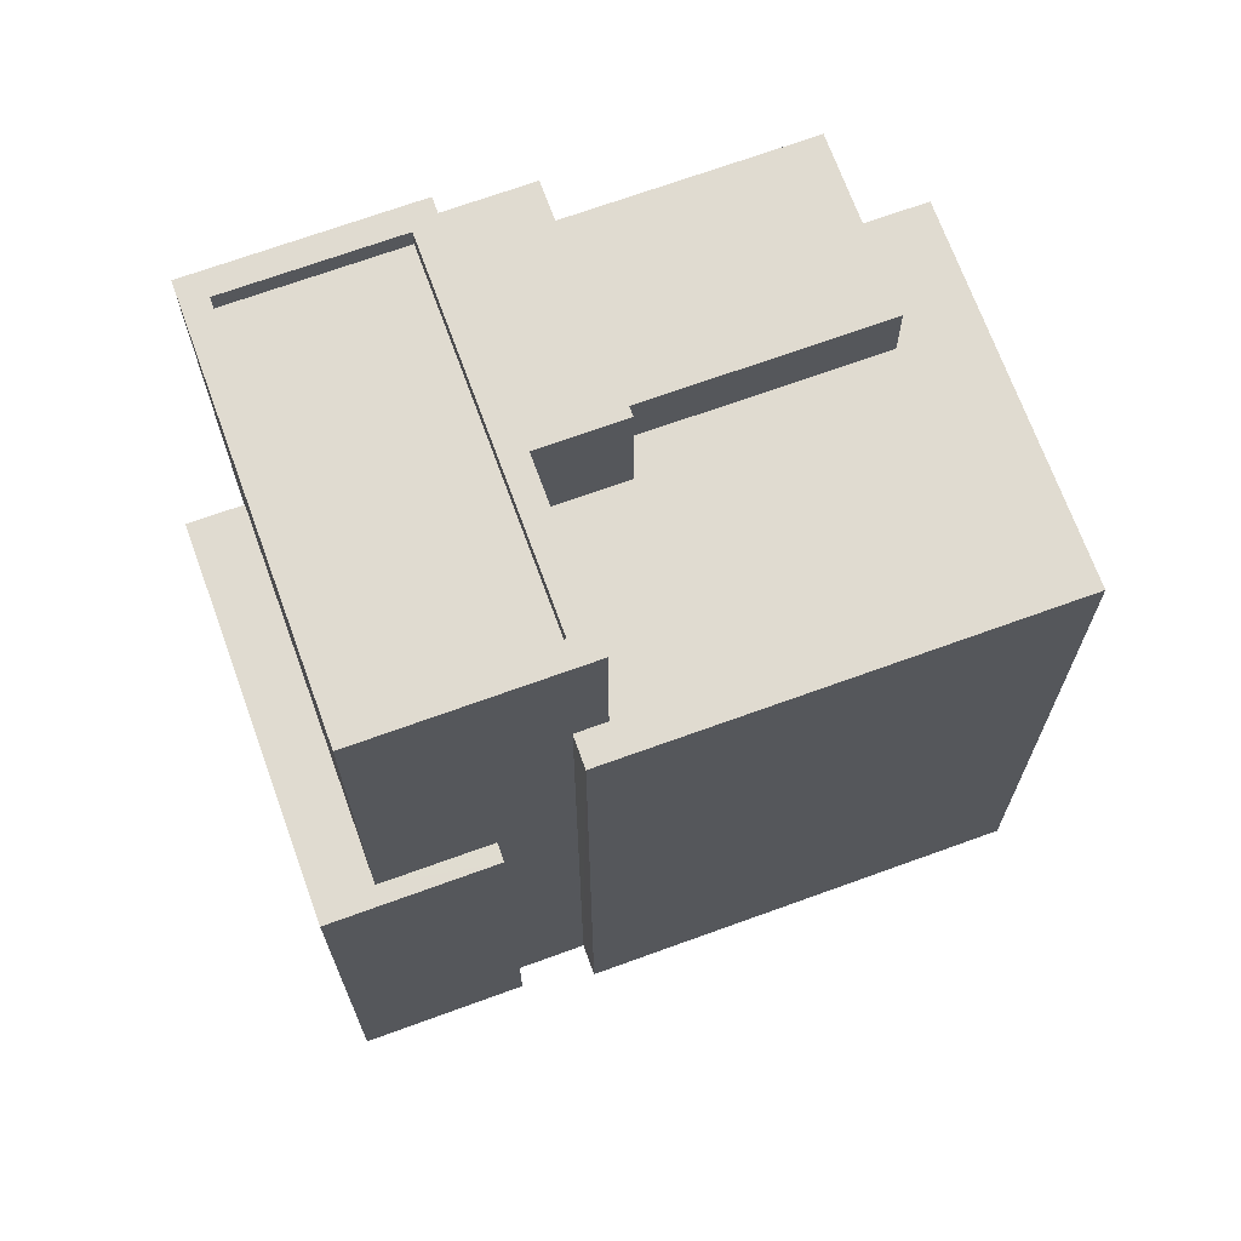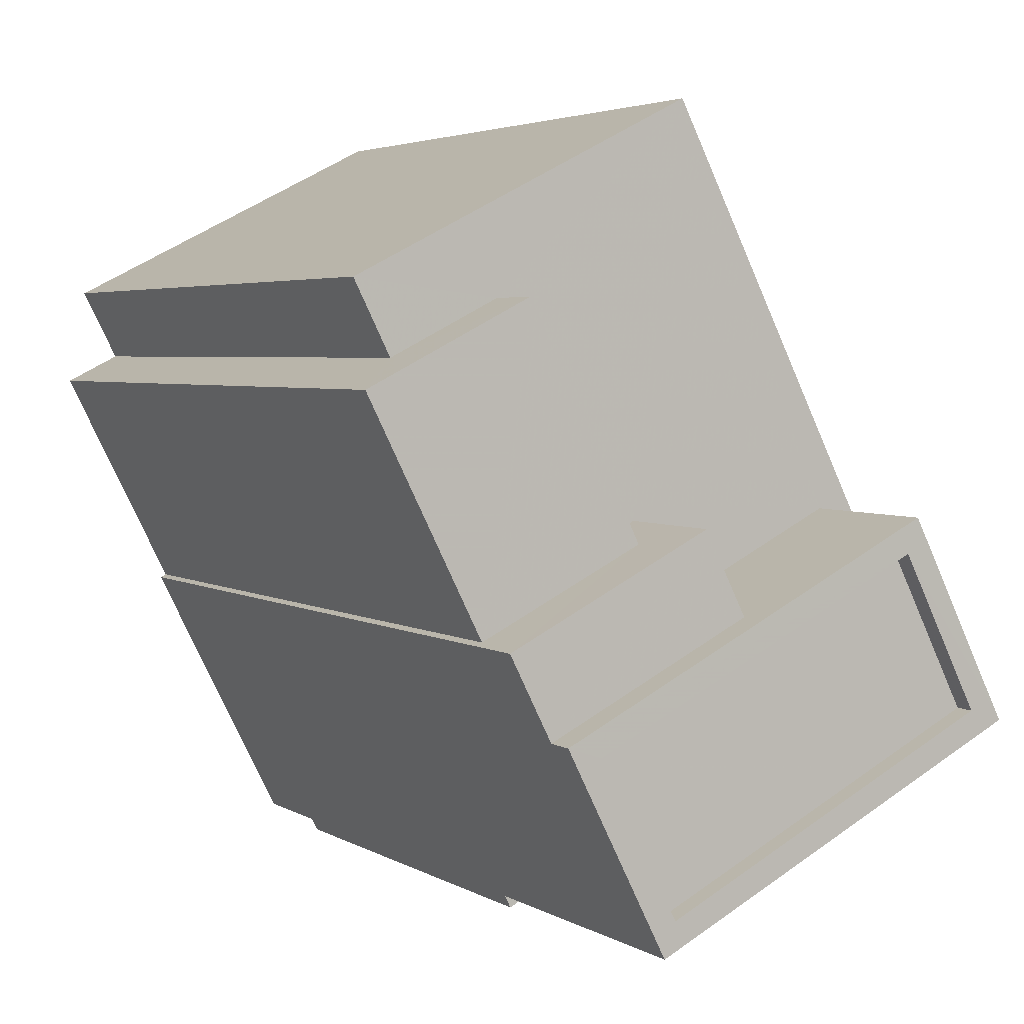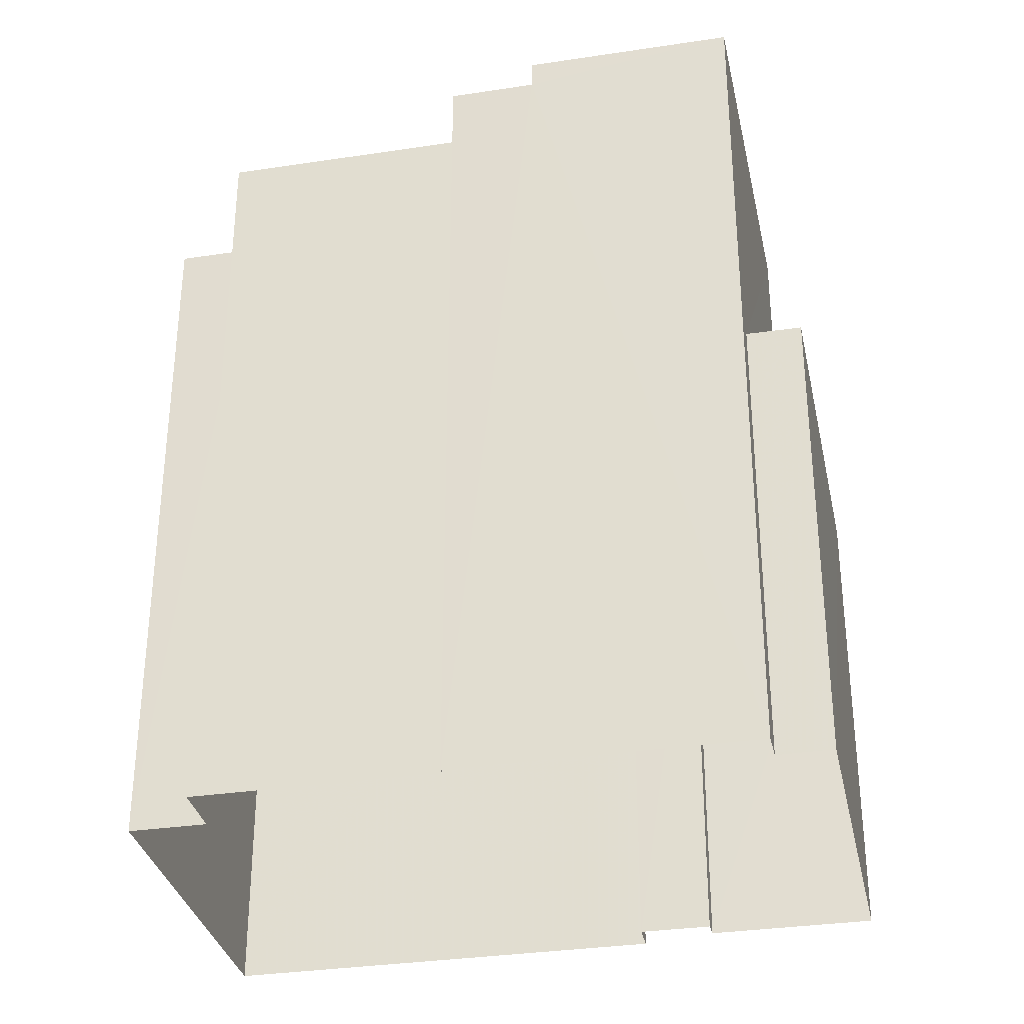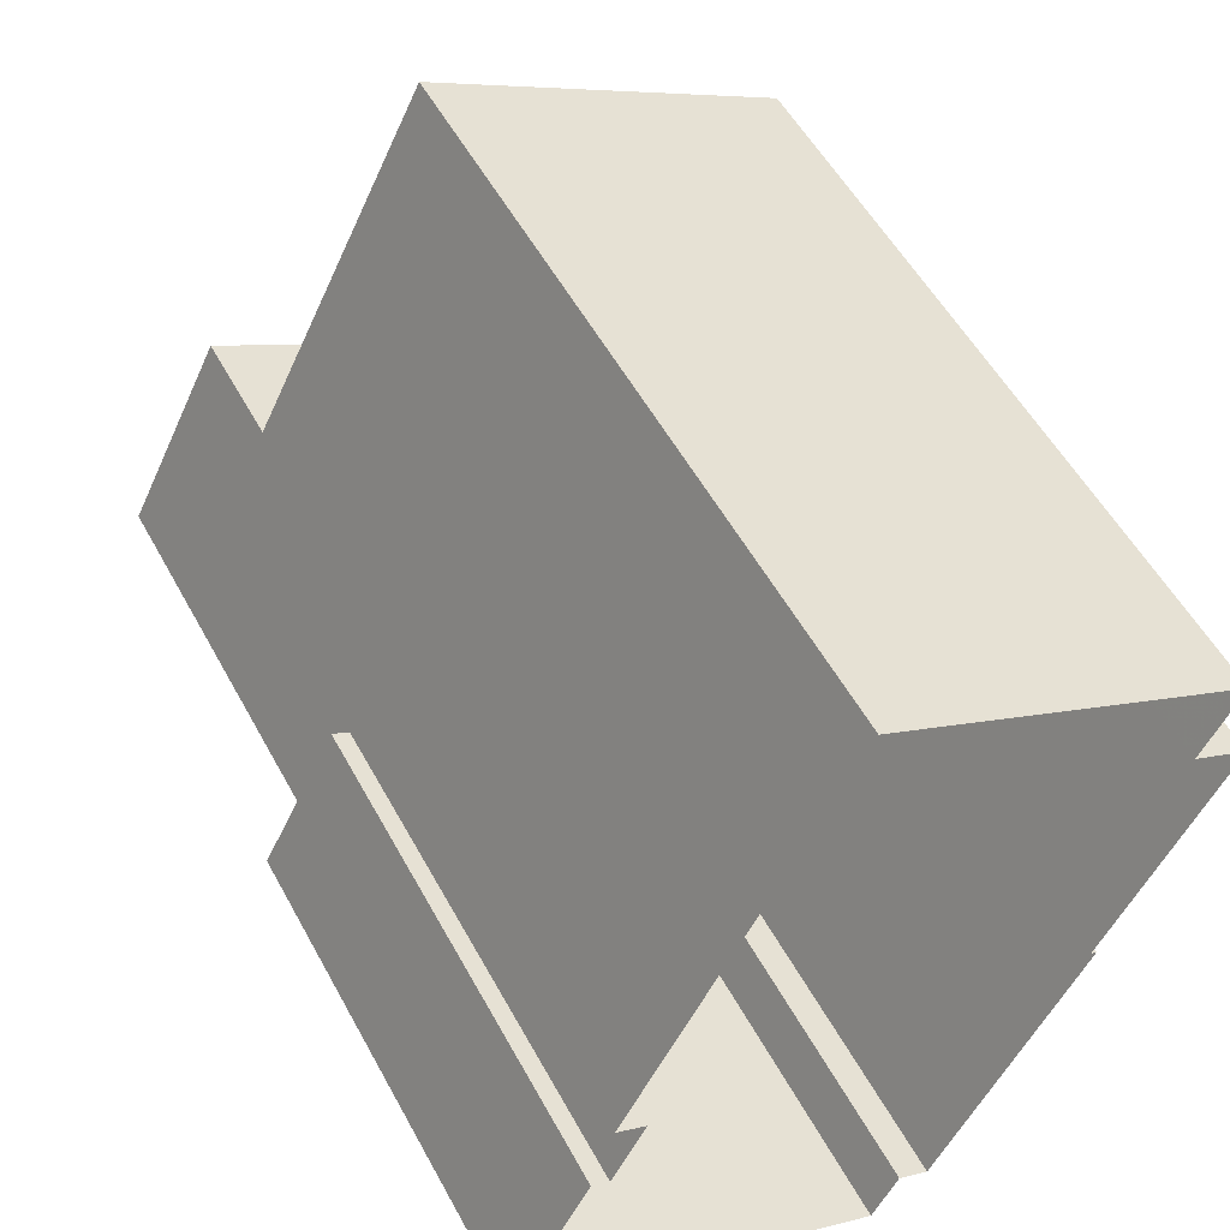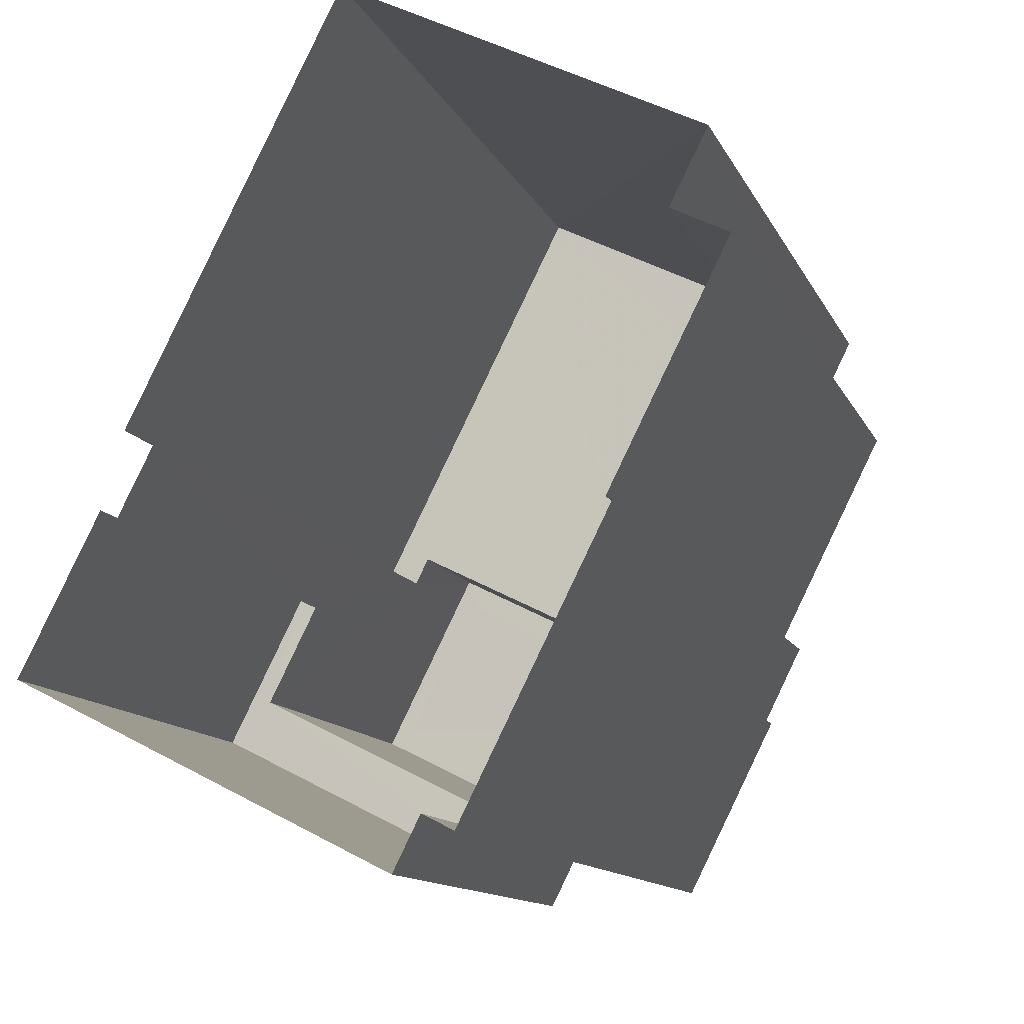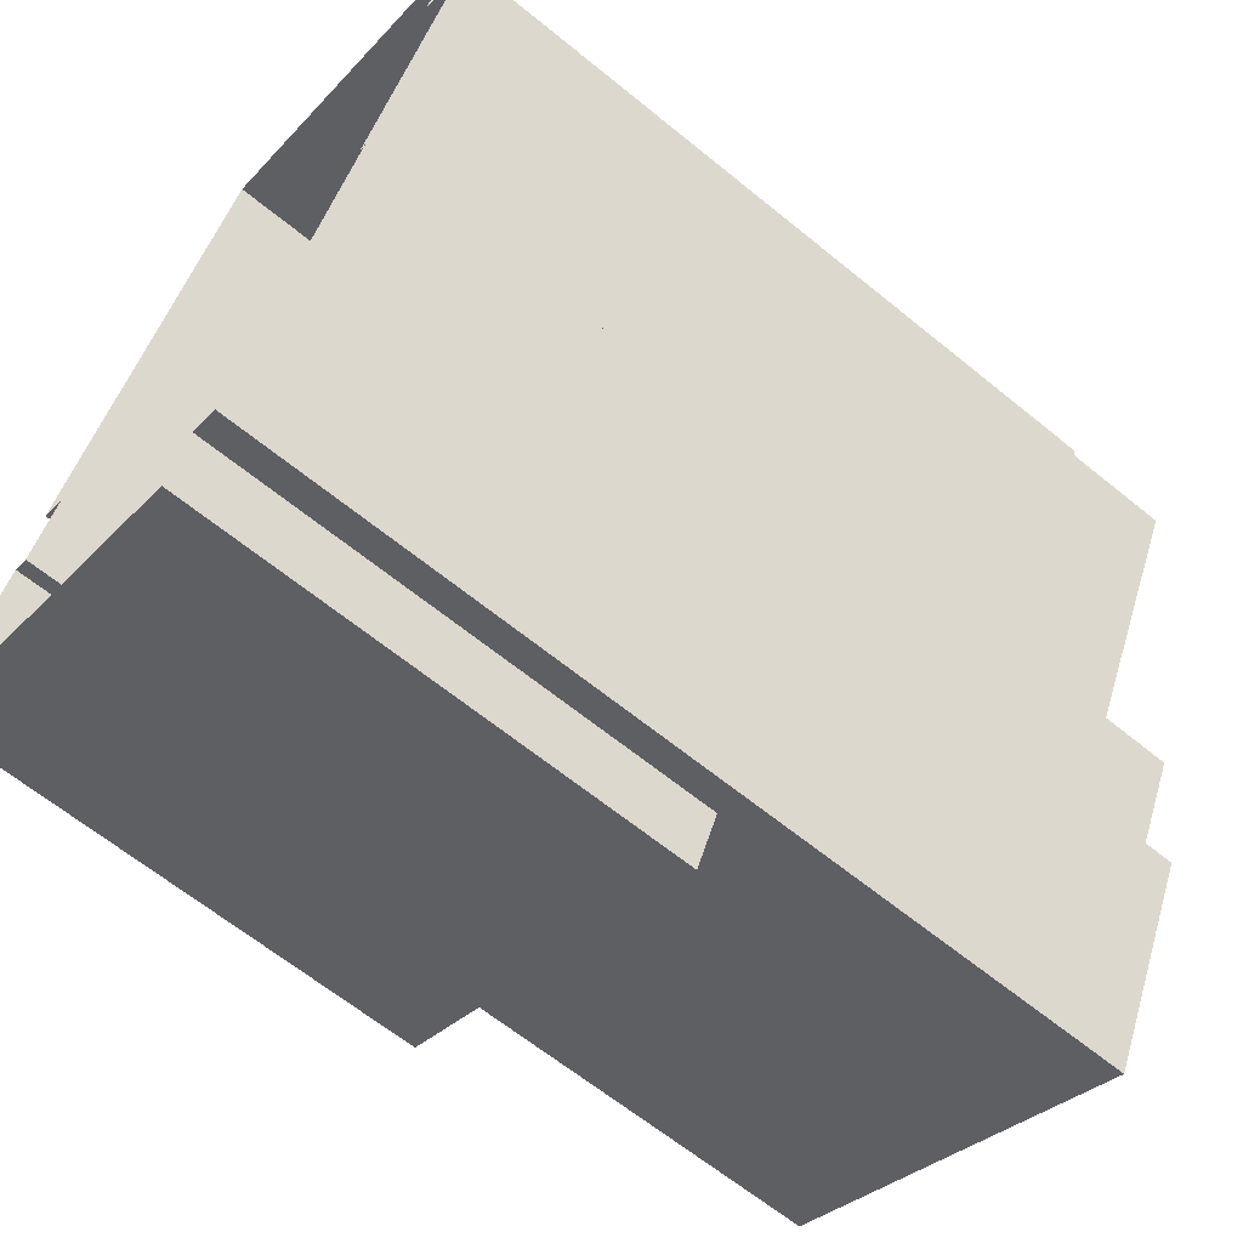
<metadata>
{"format":"obj","ext":"obj","renderer":"f3d","projection":"perspective","resolution":1024,"background":"white","views":[{"elev":69.9,"azim":96.8,"up":"+Z"},{"elev":3.6,"azim":-28.4,"up":"+Y"},{"elev":-33.0,"azim":-51.4,"up":"+Z"},{"elev":53.5,"azim":152.1,"up":"+Y"},{"elev":-12.1,"azim":-162.9,"up":"+Y"},{"elev":-64.2,"azim":-129.4,"up":"+Y"}]}
</metadata>
<code>
v -9363 -3.659e+04 15.5
v -9365 -3.658e+04 15.51
v -9363 -3.659e+04 15.5
v -9369 -3.659e+04 15.51
v -9369 -3.659e+04 15.51
v -9361 -3.659e+04 15.5
v -9366 -3.659e+04 15.51
v -9366 -3.659e+04 15.51
v -9362 -3.659e+04 15.5
v -9363 -3.659e+04 15.5
v -9368 -3.659e+04 15.51
v -9369 -3.659e+04 15.51
v -9366 -3.659e+04 15.51
v -9368 -3.659e+04 15.51
v -9366 -3.659e+04 21.42
v -9366 -3.659e+04 21.42
v -9362 -3.659e+04 21.42
v -9363 -3.659e+04 21.42
v -9362 -3.659e+04 21.42
v -9361 -3.659e+04 21.42
v -9366 -3.659e+04 26.14
v -9367 -3.659e+04 26.15
v -9366 -3.659e+04 26.14
v -9368 -3.659e+04 26.15
v -9362 -3.659e+04 26.14
v -9363 -3.659e+04 26.14
v -9363 -3.659e+04 26.14
v -9362 -3.659e+04 26.14
v -9367 -3.659e+04 25.9
v -9362 -3.659e+04 25.89
v -9363 -3.659e+04 25.89
v -9366 -3.659e+04 25.89
v -9368 -3.659e+04 25.02
v -9367 -3.659e+04 25.02
v -9369 -3.659e+04 25.02
v -9366 -3.659e+04 25.02
v -9368 -3.659e+04 25.79
v -9366 -3.659e+04 25.78
v -9368 -3.659e+04 25.79
v -9365 -3.659e+04 25.78
v -9363 -3.659e+04 24.25
v -9363 -3.659e+04 24.25
v -9363 -3.659e+04 24.25
v -9366 -3.659e+04 24.25
v -9365 -3.659e+04 24.25
v -9369 -3.659e+04 24.25
v -9367 -3.659e+04 24.25
v -9369 -3.659e+04 24.25
v -9365 -3.658e+04 24.25
v -9366 -3.659e+04 24.25
f 1 2 3
f 4 5 2
f 6 7 8
f 9 6 10
f 4 11 12
f 11 13 14
f 8 13 11
f 10 8 1
f 1 4 2
f 6 8 10
f 1 11 4
f 11 1 8
f 15 16 17
f 18 17 19
f 19 17 20
f 17 16 20
f 21 22 23
f 22 24 23
f 25 26 27
f 28 25 27
f 27 26 24
f 27 24 22
f 29 30 31
f 29 32 30
f 21 23 25
f 28 21 25
f 33 34 35
f 33 36 34
f 37 38 39
f 37 40 38
f 41 42 43
f 44 45 43
f 46 47 48
f 43 42 49
f 47 50 44
f 48 47 49
f 44 43 49
f 47 44 49
f 20 6 9
f 19 20 9
f 20 16 7
f 6 20 7
f 8 7 16
f 15 8 16
f 10 19 9
f 10 18 19
f 26 25 41
f 26 41 43
f 25 17 41
f 41 18 1
f 1 18 10
f 17 18 41
f 17 25 15
f 8 15 13
f 13 15 23
f 15 25 23
f 39 14 37
f 24 37 23
f 23 37 13
f 37 14 13
f 45 40 43
f 43 40 26
f 26 40 24
f 40 37 24
f 27 29 31
f 27 22 29
f 28 31 30
f 28 27 31
f 28 30 32
f 21 28 32
f 21 32 29
f 22 21 29
f 33 35 12
f 11 33 12
f 34 46 35
f 35 46 12
f 34 47 46
f 12 46 4
f 47 34 36
f 50 47 36
f 36 38 44
f 38 36 39
f 39 33 14
f 50 36 44
f 14 33 11
f 36 33 39
f 44 38 40
f 45 44 40
f 1 3 42
f 41 1 42
f 46 48 5
f 4 46 5
f 49 2 5
f 48 49 5
f 2 42 3
f 2 49 42

</code>
